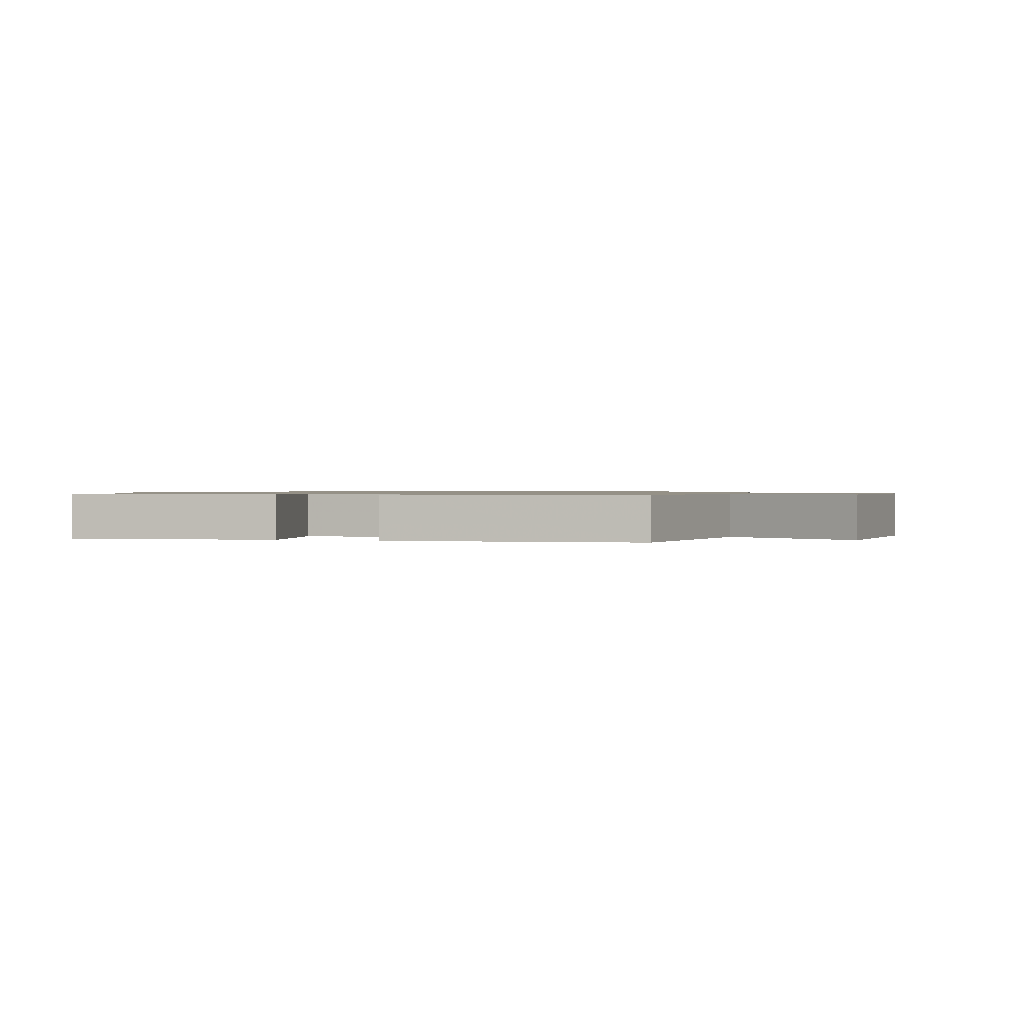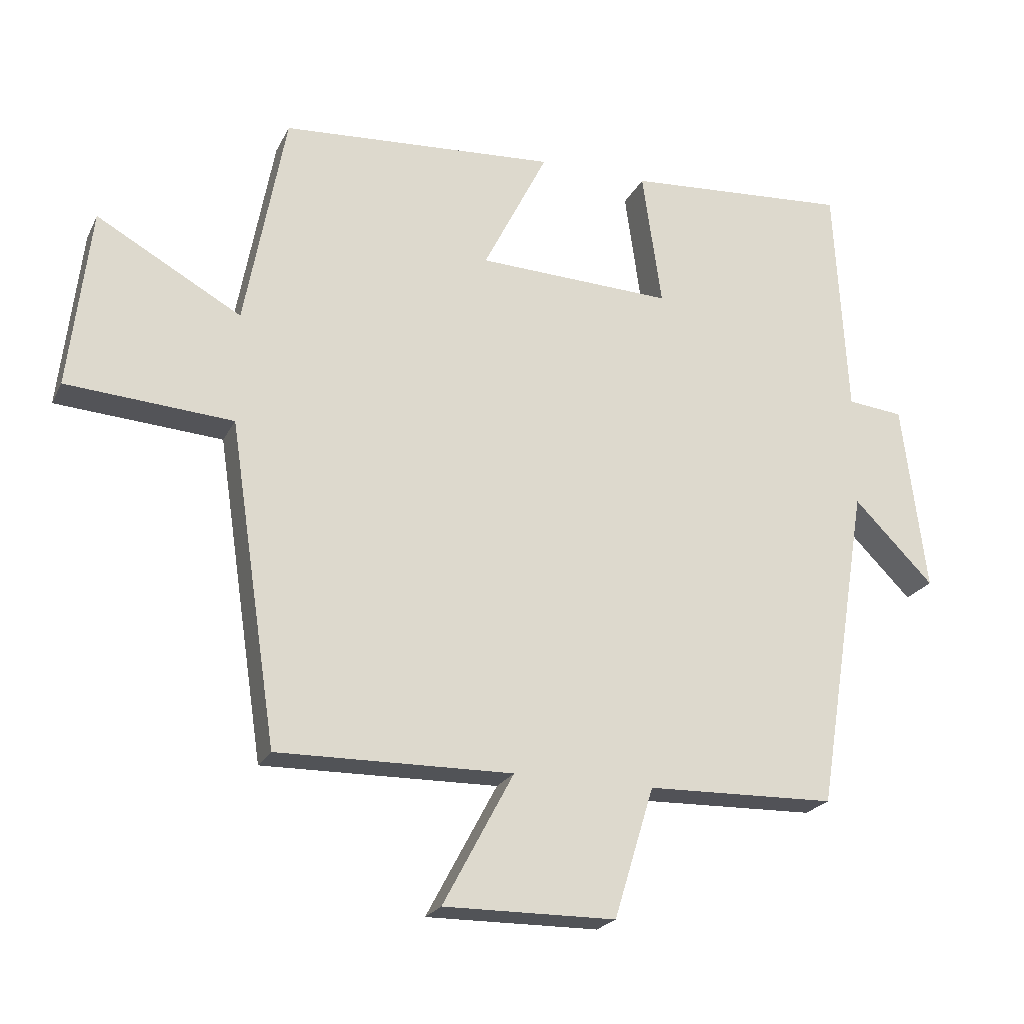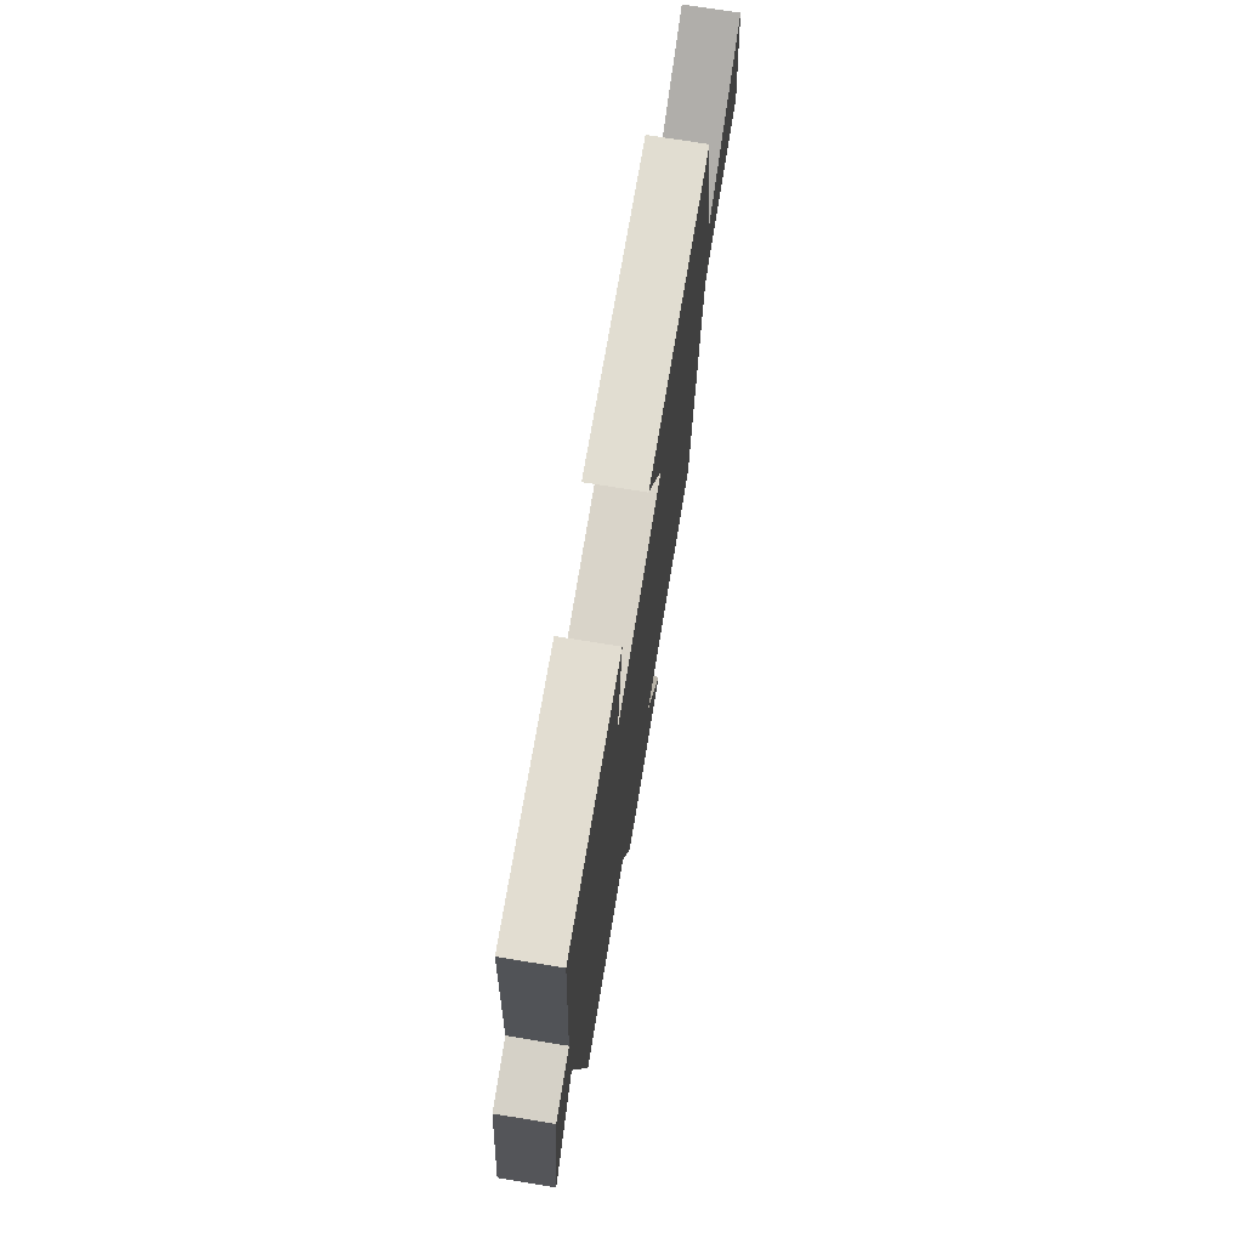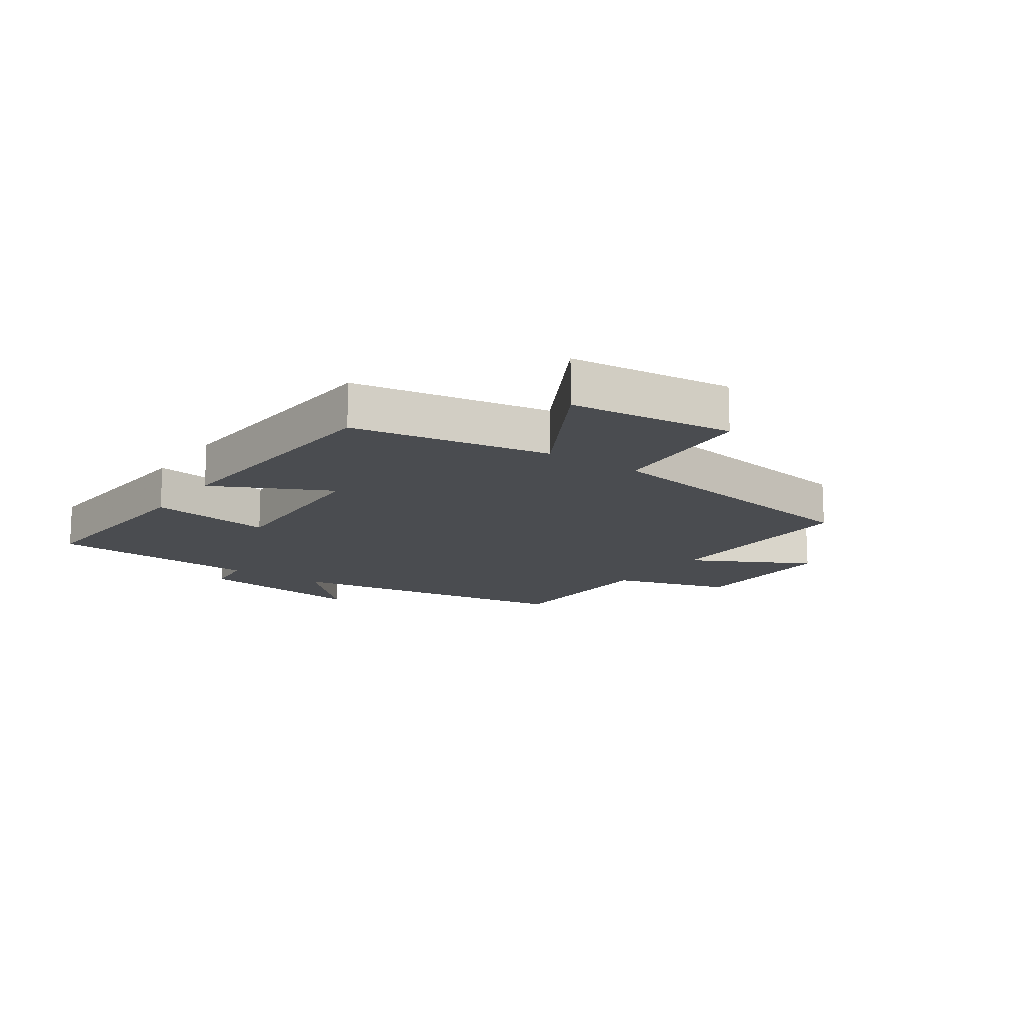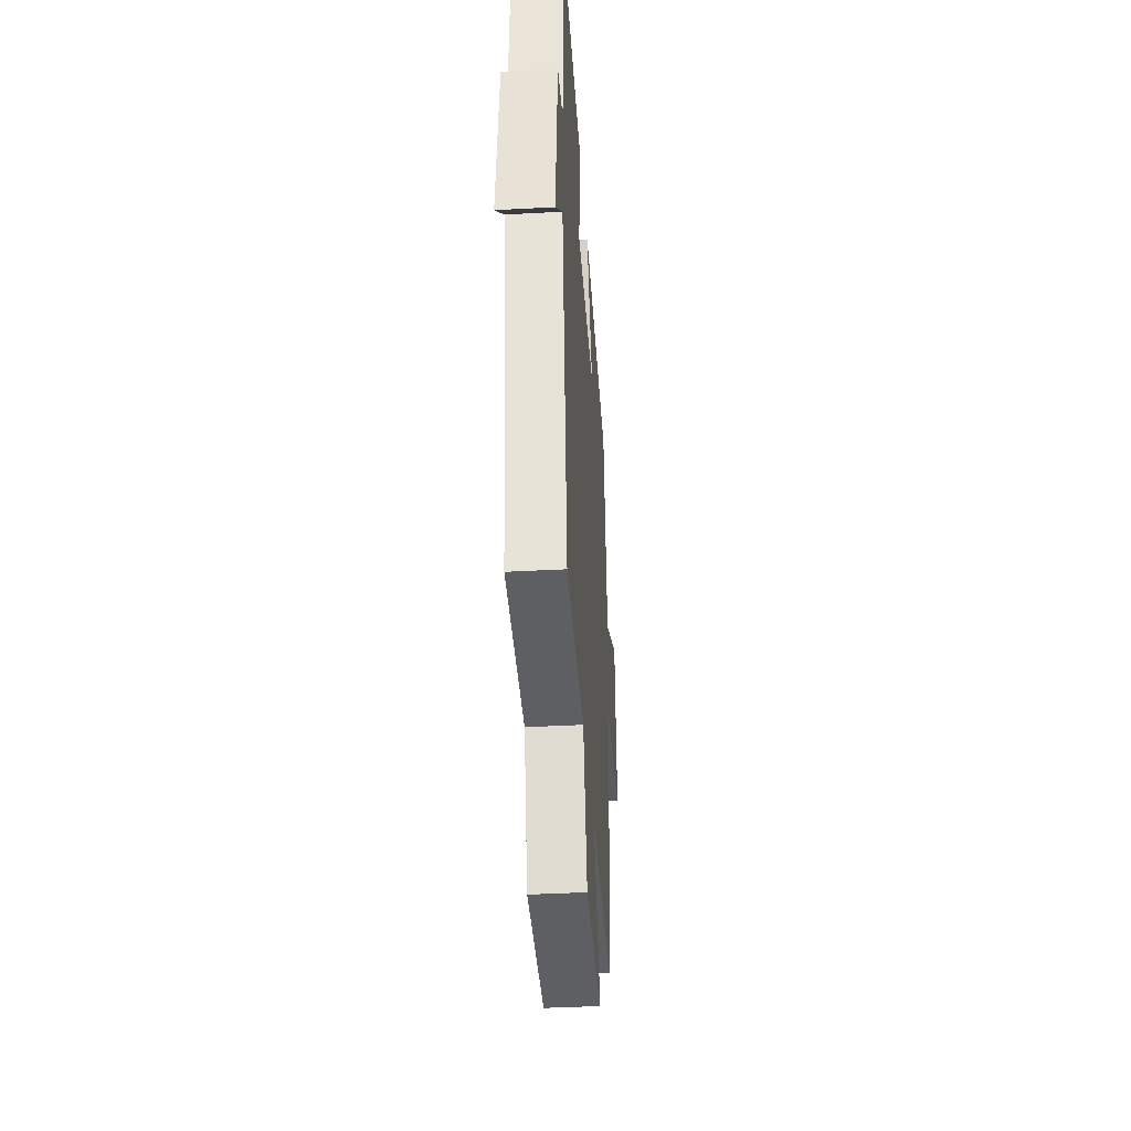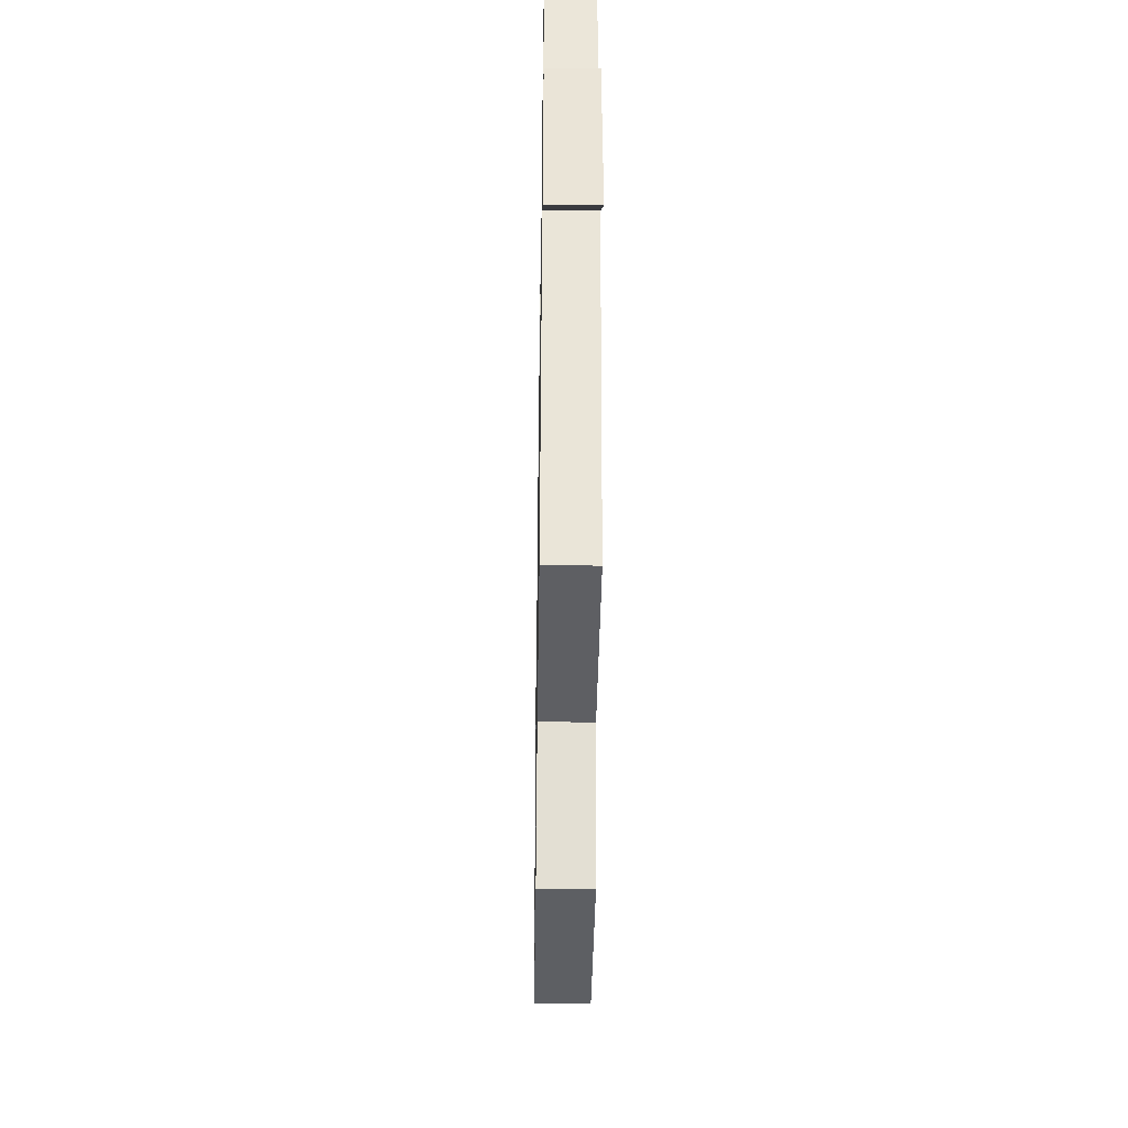
<metadata>
{"format":"obj","ext":"obj","renderer":"f3d","projection":"perspective","resolution":1024,"background":"white","views":[{"elev":0.9,"azim":16.1,"up":"+Y"},{"elev":-22.1,"azim":159.4,"up":"+Z"},{"elev":72.5,"azim":-80.7,"up":"+Z"},{"elev":-14.7,"azim":55.0,"up":"+Y"},{"elev":-39.4,"azim":-86.1,"up":"+Z"},{"elev":-39.7,"azim":-90.9,"up":"+Z"}]}
</metadata>
<code>
v 0.439 0.07 0.473
v 0.5 0.07 0.145
v 0.718 0.07 0.267
v 0.75 0.07 -0.005
v 0.5 0.07 -0.023
v 0.428 0.07 -0.505
v 0.075 0.07 -0.5
v 0.181 0.07 -0.698
v -0.077 0.07 -0.696
v -0.137 0.07 -0.5
v -0.421 0.07 -0.493
v -0.5 0.07 -0.002
v -0.62 0.07 -0.123
v -0.584 0.07 0.161
v -0.5 0.07 0.17
v -0.481 0.07 0.523
v -0.144 0.07 0.5
v -0.173 0.07 0.295
v 0.121 0.07 0.307
v 0.024 0.07 0.5
v 0.439 0 0.473
v 0.5 0 0.145
v 0.718 0 0.267
v 0.75 0 -0.005
v 0.5 0 -0.023
v 0.428 0 -0.505
v 0.075 0 -0.5
v 0.181 0 -0.698
v -0.077 0 -0.696
v -0.137 0 -0.5
v -0.421 0 -0.493
v -0.5 0 -0.002
v -0.62 0 -0.123
v -0.584 0 0.161
v -0.5 0 0.17
v -0.481 0 0.523
v -0.144 0 0.5
v -0.173 0 0.295
v 0.121 0 0.307
v 0.024 0 0.5
f 19 20 1 2
f 18 19 2
f 15 16 17 18
f 15 18 2
f 12 13 14 15
f 12 15 2
f 11 12 2
f 10 11 2
f 7 8 9 10
f 7 10 2 3
f 5 6 7
f 5 7 3
f 3 4 5
f 22 21 40 39
f 22 39 38
f 38 37 36 35
f 22 38 35
f 35 34 33 32
f 22 35 32
f 22 32 31
f 22 31 30
f 30 29 28 27
f 23 22 30 27
f 27 26 25
f 23 27 25
f 25 24 23
f 1 21 22 2
f 2 22 23 3
f 3 23 24 4
f 4 24 25 5
f 5 25 26 6
f 6 26 27 7
f 7 27 28 8
f 8 28 29 9
f 9 29 30 10
f 10 30 31 11
f 11 31 32 12
f 12 32 33 13
f 13 33 34 14
f 14 34 35 15
f 15 35 36 16
f 16 36 37 17
f 17 37 38 18
f 18 38 39 19
f 19 39 40 20
f 20 40 21 1

</code>
